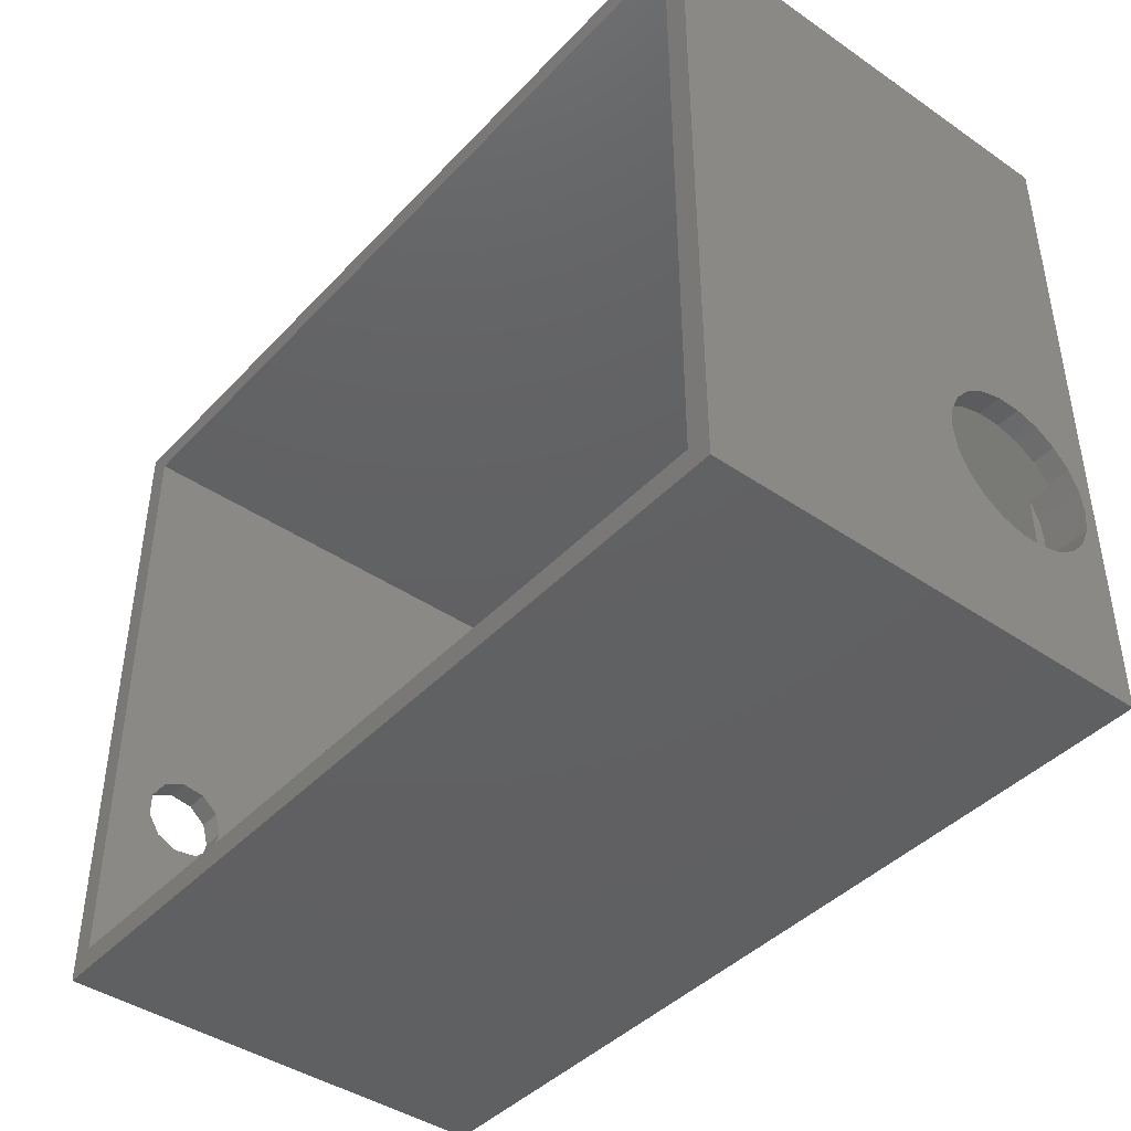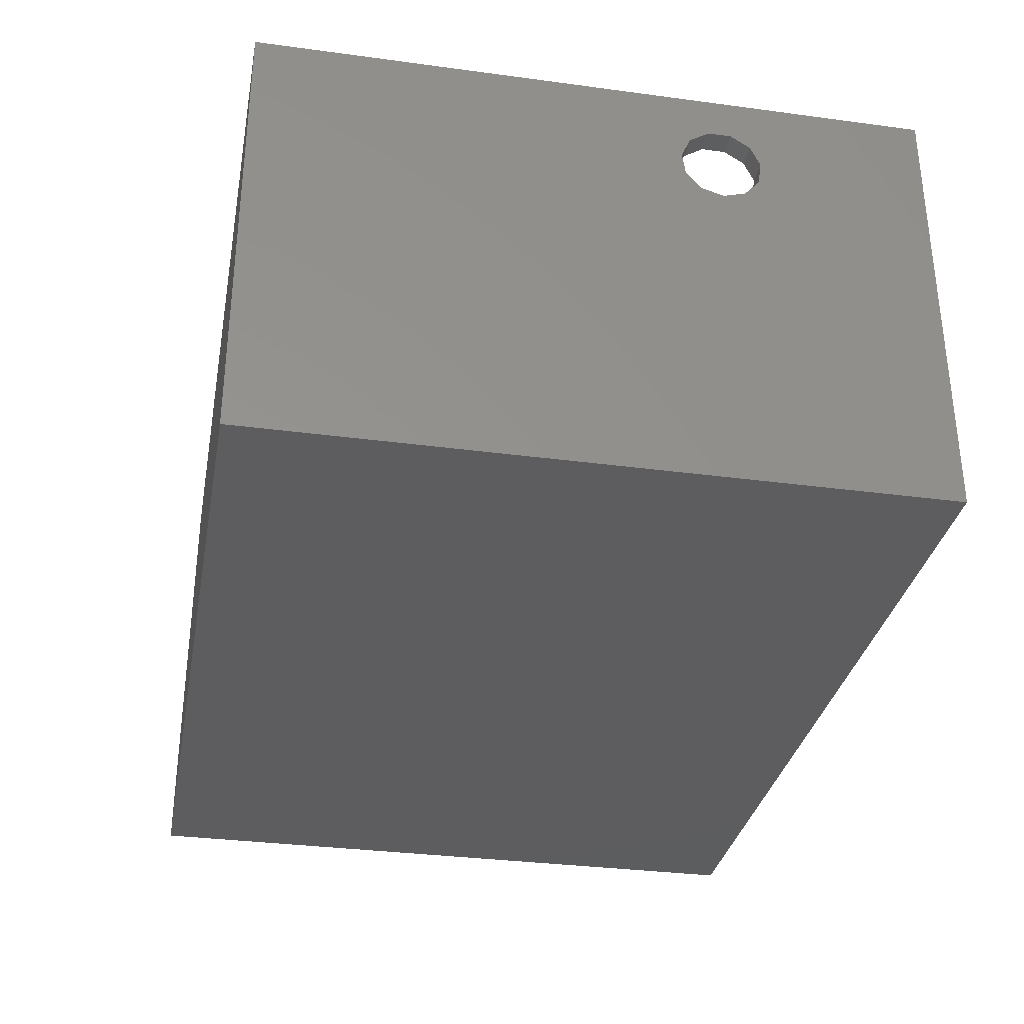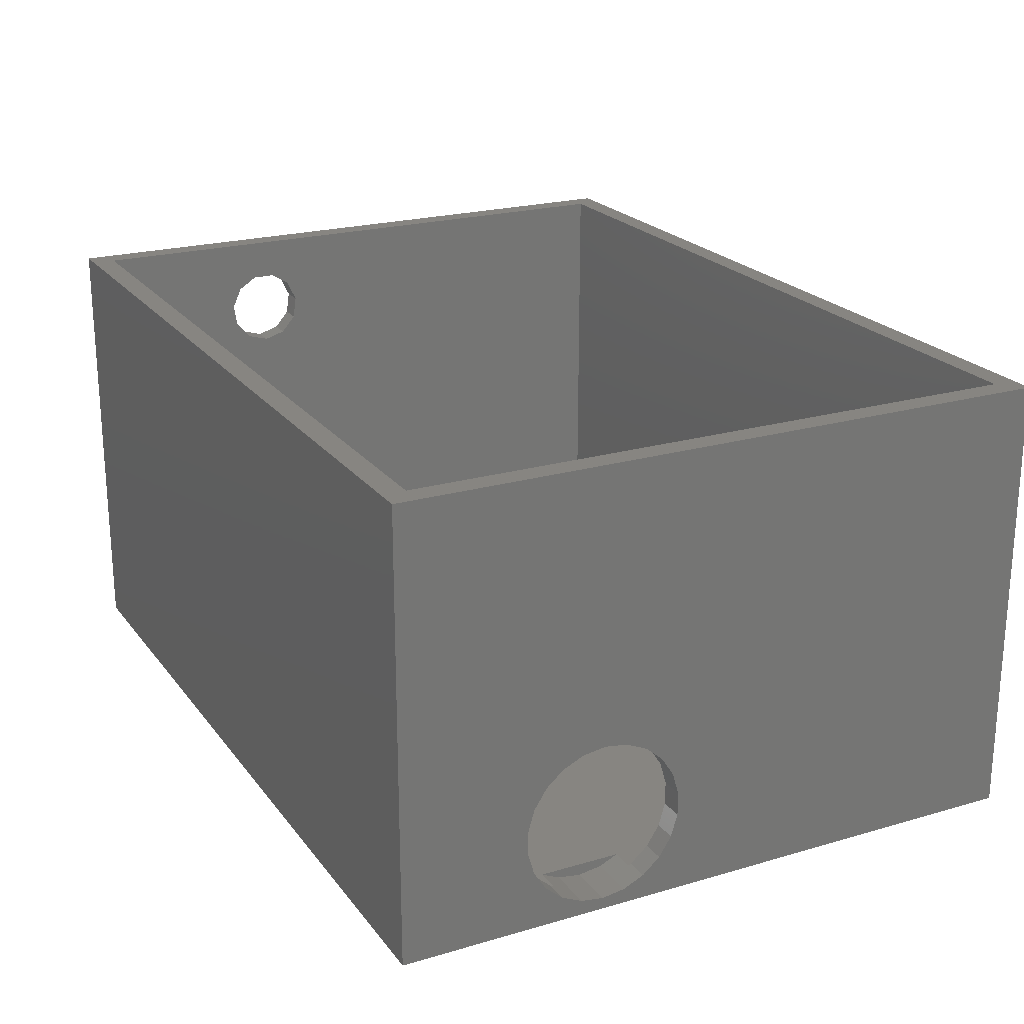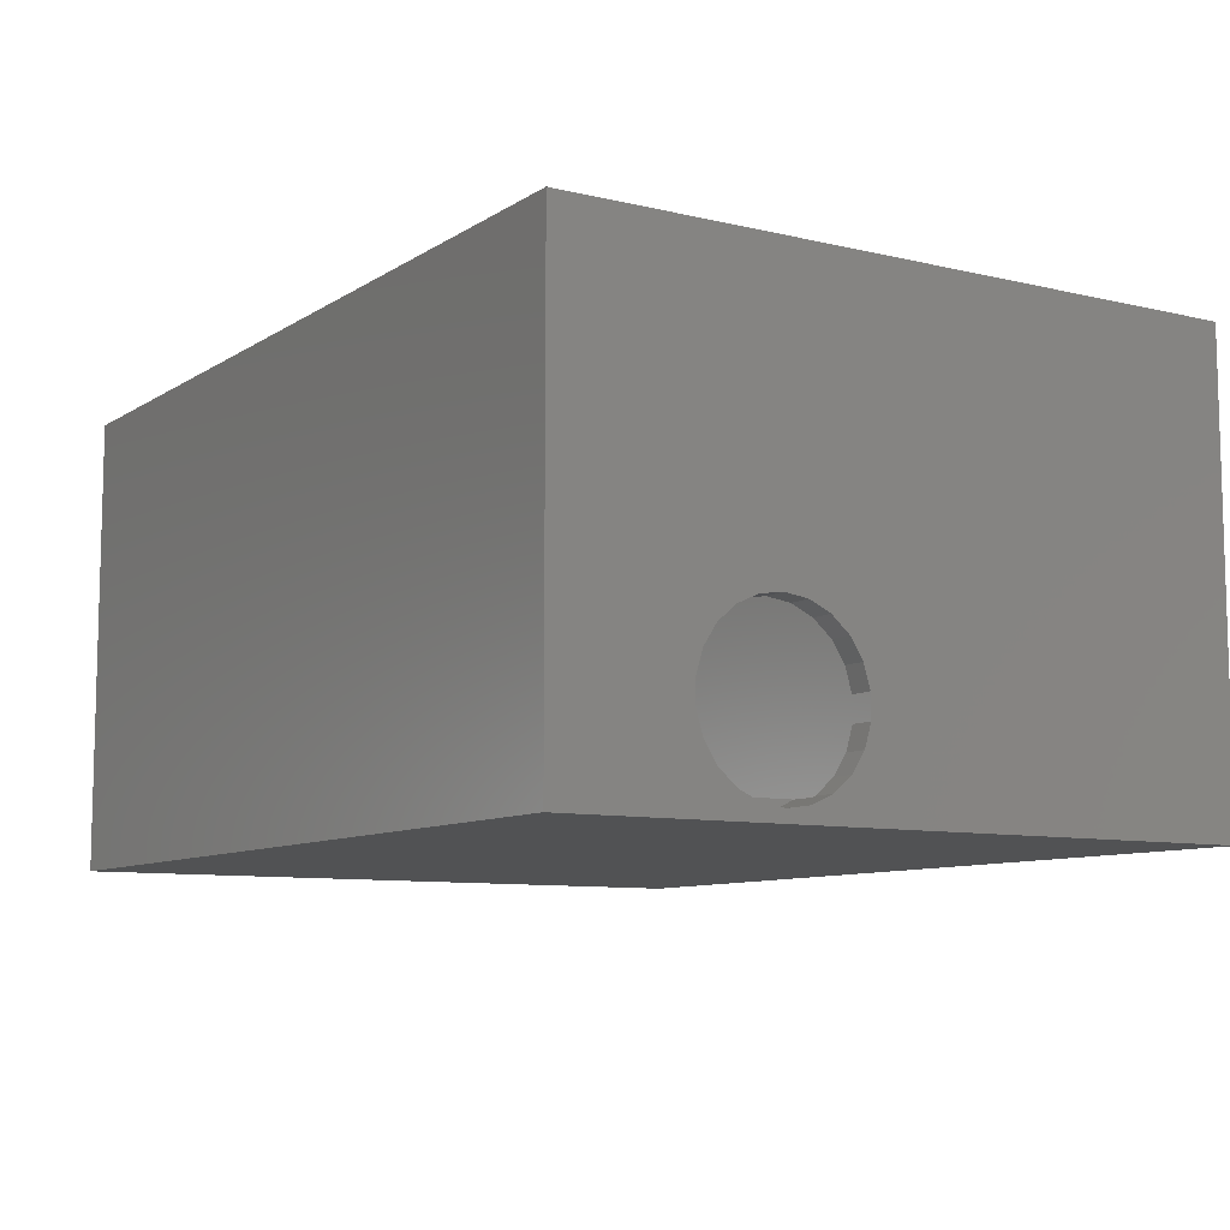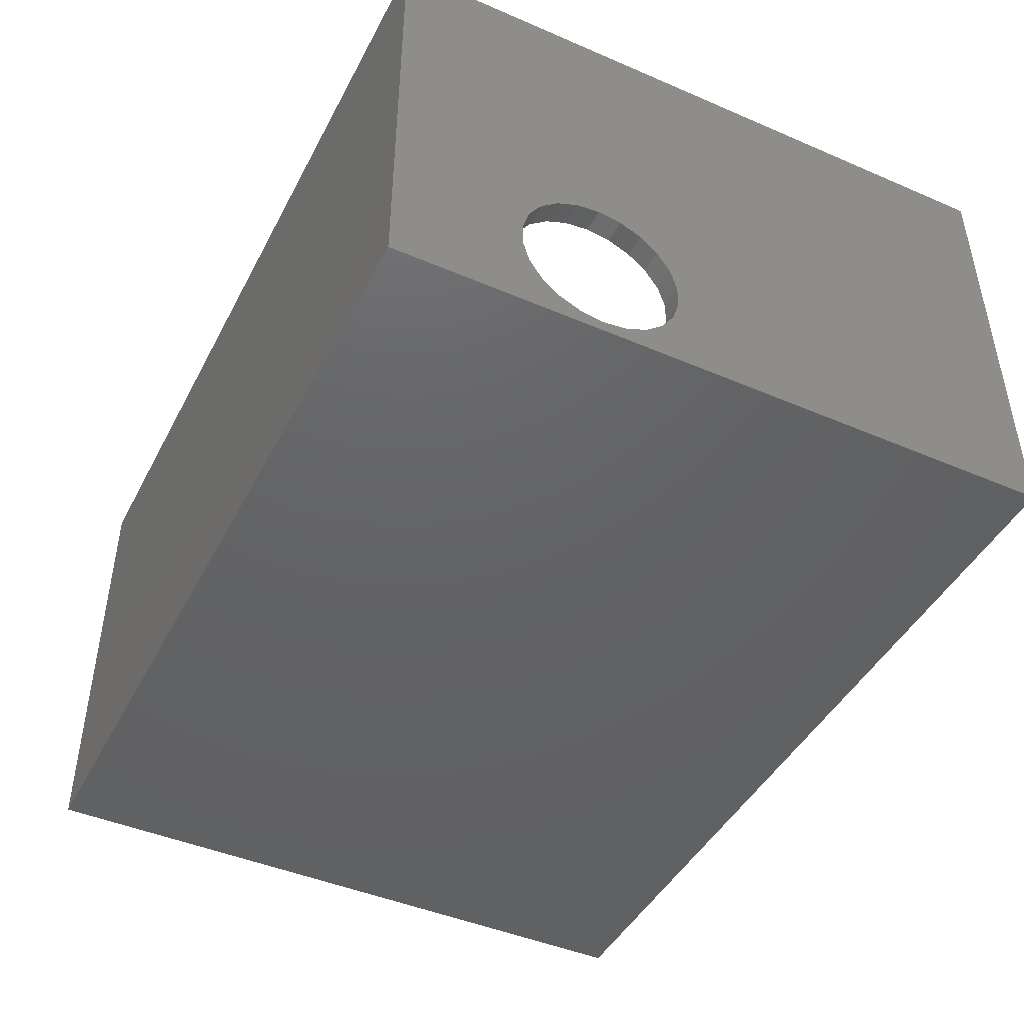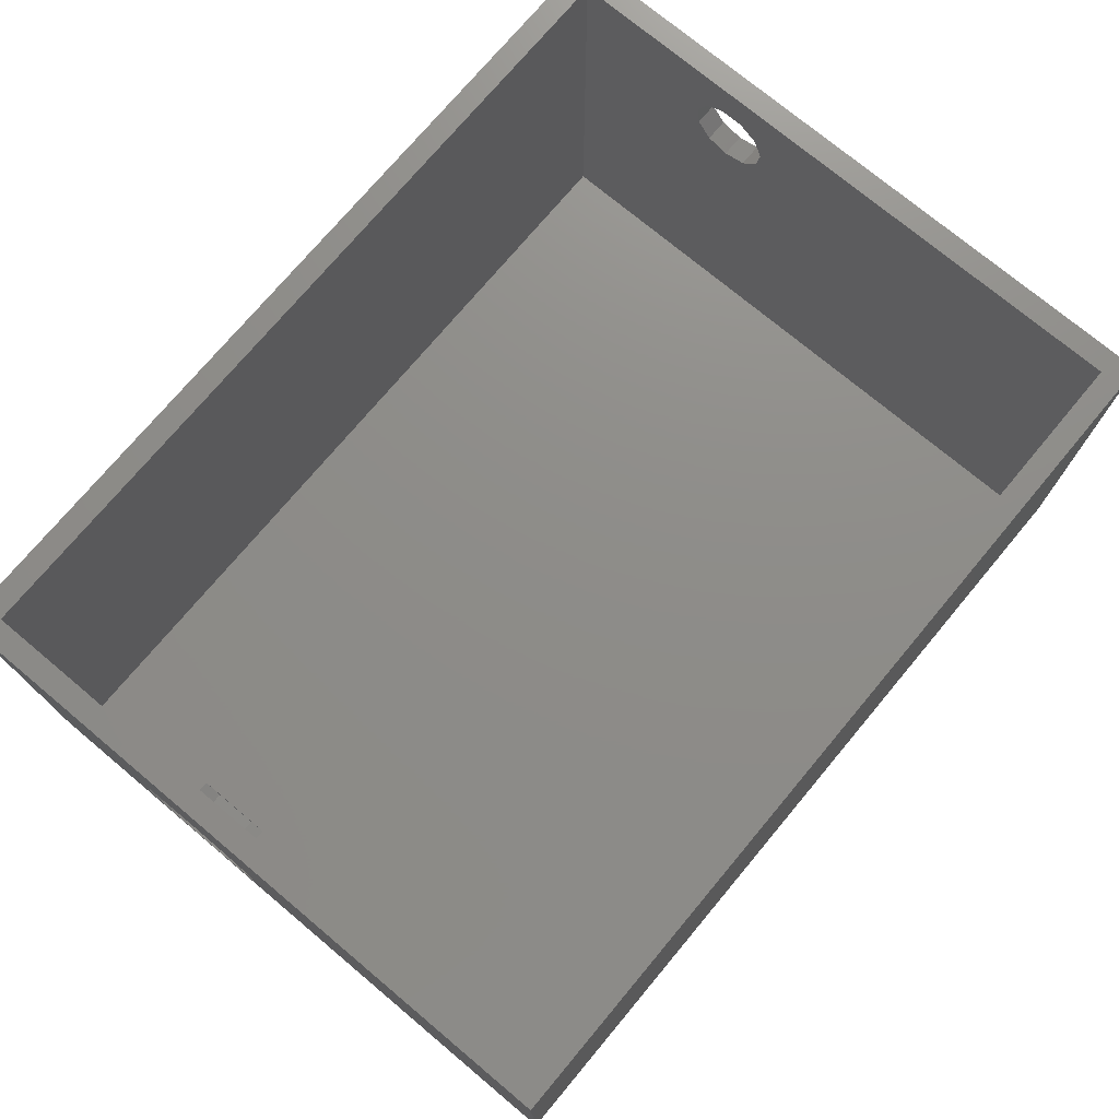
<metadata>
{"format":"stl","ext":"stl","renderer":"f3d","projection":"perspective","resolution":1024,"background":"white","views":[{"elev":-42.5,"azim":50.8,"up":"+Y"},{"elev":-32.5,"azim":-100.6,"up":"+Z"},{"elev":21.9,"azim":63.0,"up":"+Z"},{"elev":-9.0,"azim":57.8,"up":"+Z"},{"elev":-45.1,"azim":63.6,"up":"+Z"},{"elev":74.4,"azim":129.9,"up":"+Z"}]}
</metadata>
<code>
# stl→obj: 86 verts, 176 faces
v 0 21.18 30.55
v 0 58 39
v 0 58 0
v 0 21.46 32.5
v 0 19.89 29.06
v 0 0 0
v 0 18 28.5
v 0 0 39
v 0 14.82 30.55
v 0 16.11 29.06
v 0 20.65 34.29
v 0 18.99 35.36
v 0 17.01 35.36
v 0 15.35 34.29
v 0 14.54 32.5
v 76 58 39
v 74 56 39
v 76 0 39
v 2 56 39
v 2 2 39
v 74 2 39
v 76 24.37 10.91
v 76 58 0
v 76 24.93 8.996
v 76 23.29 12.58
v 76 21.78 13.89
v 76 19.97 14.72
v 76 18 15
v 76 16.03 14.72
v 76 11.63 10.91
v 76 0 0
v 76 11.07 8.996
v 76 12.71 12.58
v 76 14.22 13.89
v 76 24.93 7.004
v 76 24.37 5.092
v 76 23.29 3.416
v 76 21.78 2.111
v 76 19.97 1.284
v 76 18 1
v 76 11.07 7.004
v 76 16.03 1.284
v 76 14.22 2.111
v 76 12.71 3.416
v 76 11.63 5.092
v 2 21.18 30.55
v 2 21.46 32.5
v 2 20.65 34.29
v 2 18.99 35.36
v 2 15.35 34.29
v 2 14.54 32.5
v 2 17.01 35.36
v 2 56 2
v 2 19.89 29.06
v 2 2 2
v 2 18 28.5
v 2 16.11 29.06
v 2 14.82 30.55
v 74 11.07 7.004
v 74 2 2
v 74 11.07 8.996
v 74 11.63 5.092
v 74 12.71 3.416
v 74 14.22 2.111
v 74 14.46 2
v 74 24.93 8.996
v 74 56 2
v 74 24.93 7.004
v 74 24.37 5.092
v 74 23.29 3.416
v 74 21.78 2.111
v 74 21.54 2
v 74 24.37 10.91
v 74 23.29 12.58
v 74 21.78 13.89
v 74 19.97 14.72
v 74 18 15
v 74 16.03 14.72
v 74 14.22 13.89
v 74 11.63 10.91
v 74 12.71 12.58
v 72 21.54 2
v 72 14.46 2
v 72 19.97 1.284
v 72 18 1
v 72 16.03 1.284
f 1 2 3
f 2 1 4
f 3 5 1
f 6 5 3
f 5 6 7
f 8 9 6
f 10 6 9
f 7 6 10
f 11 2 4
f 12 2 11
f 8 12 13
f 12 8 2
f 14 8 13
f 15 8 14
f 9 8 15
f 16 17 18
f 16 19 17
f 19 2 20
f 2 19 16
f 21 18 17
f 20 18 21
f 20 8 18
f 8 20 2
f 22 23 16
f 23 22 24
f 16 25 22
f 16 26 25
f 16 27 26
f 18 27 16
f 27 18 28
f 28 18 29
f 30 31 32
f 31 30 18
f 33 18 30
f 34 18 33
f 29 18 34
f 35 23 24
f 36 23 35
f 37 23 36
f 38 23 37
f 39 23 38
f 40 23 39
f 32 31 41
f 40 31 23
f 42 31 40
f 43 31 42
f 44 31 43
f 45 31 44
f 41 31 45
f 6 23 31
f 23 6 3
f 6 18 8
f 18 6 31
f 23 2 16
f 2 23 3
f 46 19 47
f 19 48 47
f 19 49 48
f 20 49 19
f 50 20 51
f 52 20 50
f 49 20 52
f 19 46 53
f 54 53 46
f 55 54 56
f 55 56 57
f 20 58 51
f 55 58 20
f 54 55 53
f 58 55 57
f 59 60 61
f 62 60 59
f 63 60 62
f 64 60 63
f 60 64 65
f 66 67 68
f 67 69 68
f 67 70 69
f 67 71 70
f 71 67 72
f 73 67 66
f 67 73 17
f 74 17 73
f 75 17 74
f 76 17 75
f 21 76 77
f 21 77 78
f 21 78 79
f 60 80 61
f 21 80 60
f 76 21 17
f 81 21 79
f 80 21 81
f 67 82 72
f 55 82 53
f 53 82 67
f 83 60 65
f 82 55 83
f 83 55 60
f 60 20 21
f 20 60 55
f 53 17 19
f 17 53 67
f 84 40 39
f 40 84 85
f 77 27 28
f 27 77 76
f 41 61 32
f 61 41 59
f 82 85 84
f 83 85 82
f 85 83 86
f 72 38 71
f 38 72 39
f 84 72 82
f 72 84 39
f 73 25 74
f 25 73 22
f 66 22 73
f 22 66 24
f 70 38 37
f 38 70 71
f 68 24 66
f 24 68 35
f 70 36 69
f 36 70 37
f 75 25 26
f 25 75 74
f 76 26 27
f 26 76 75
f 85 42 40
f 42 85 86
f 64 44 43
f 44 64 63
f 42 65 43
f 86 65 42
f 65 86 83
f 43 65 64
f 69 35 68
f 35 69 36
f 78 28 29
f 28 78 77
f 81 34 33
f 34 81 79
f 45 59 41
f 59 45 62
f 32 80 30
f 80 32 61
f 30 81 33
f 81 30 80
f 79 29 34
f 29 79 78
f 44 62 45
f 62 44 63
f 14 52 50
f 52 14 13
f 5 56 54
f 56 5 7
f 13 49 52
f 49 13 12
f 1 47 4
f 47 1 46
f 4 48 11
f 48 4 47
f 12 48 49
f 48 12 11
f 5 46 1
f 46 5 54
f 58 15 51
f 15 58 9
f 57 9 58
f 9 57 10
f 51 14 50
f 14 51 15
f 7 57 56
f 57 7 10

</code>
